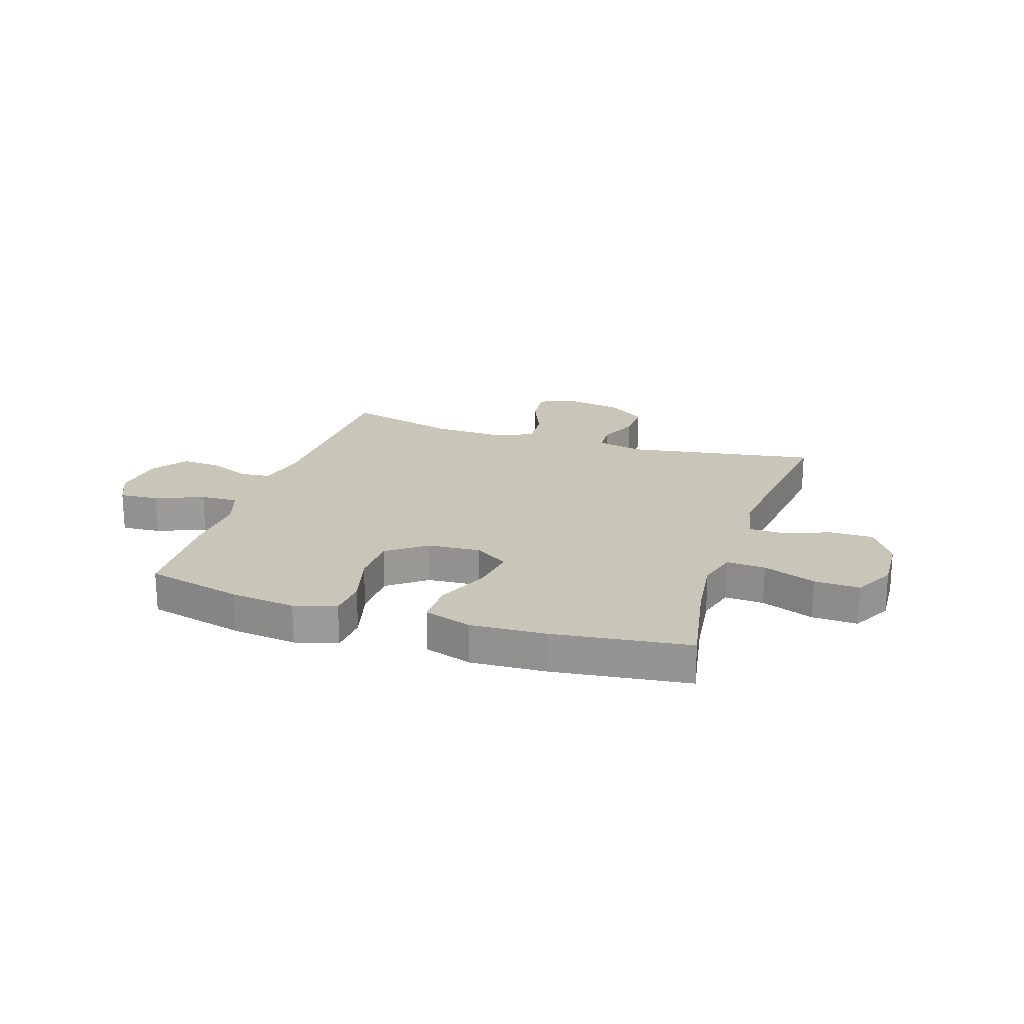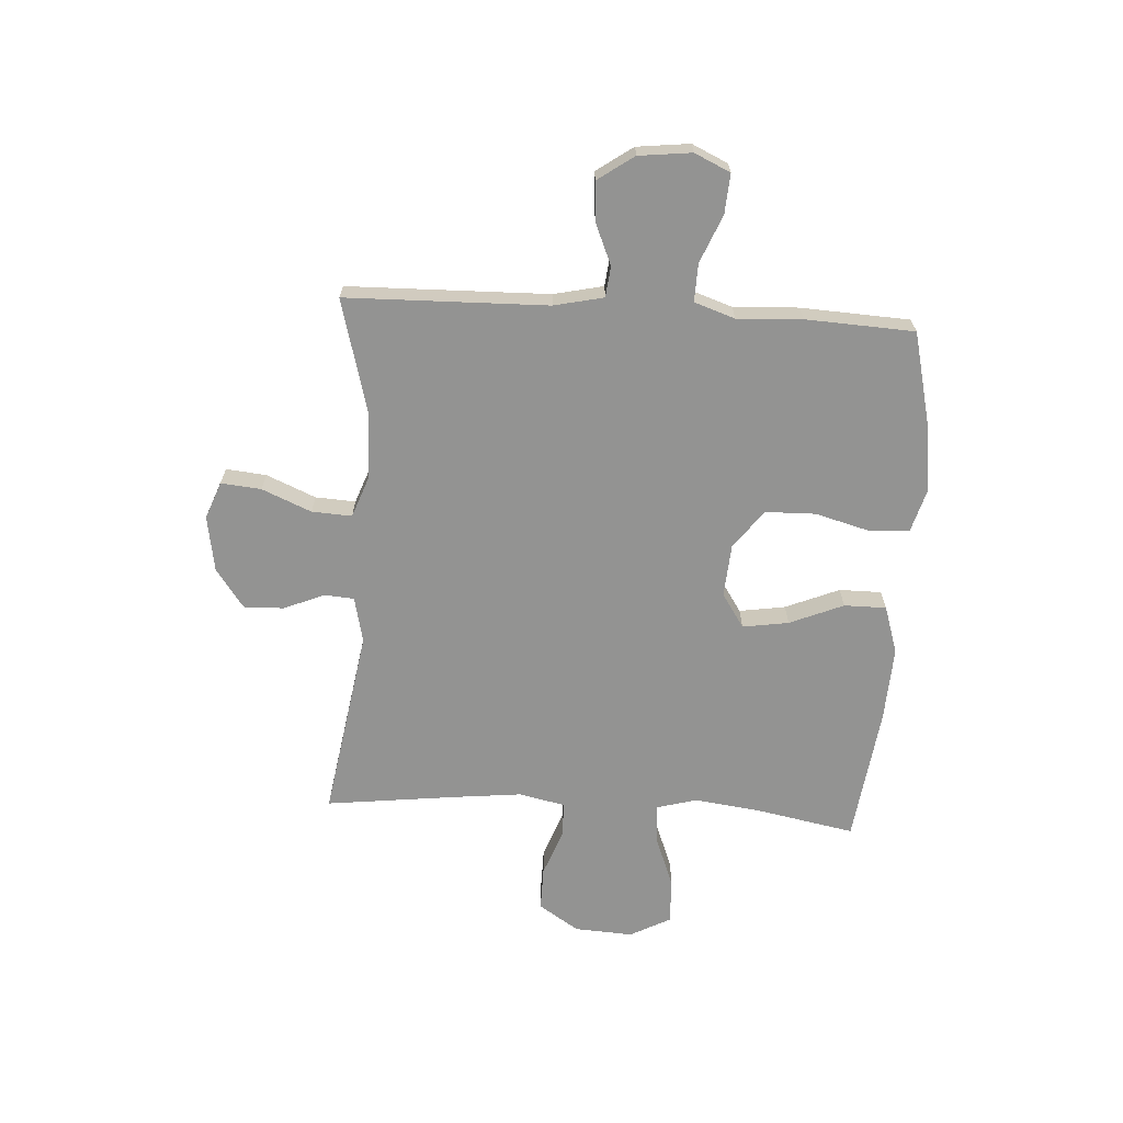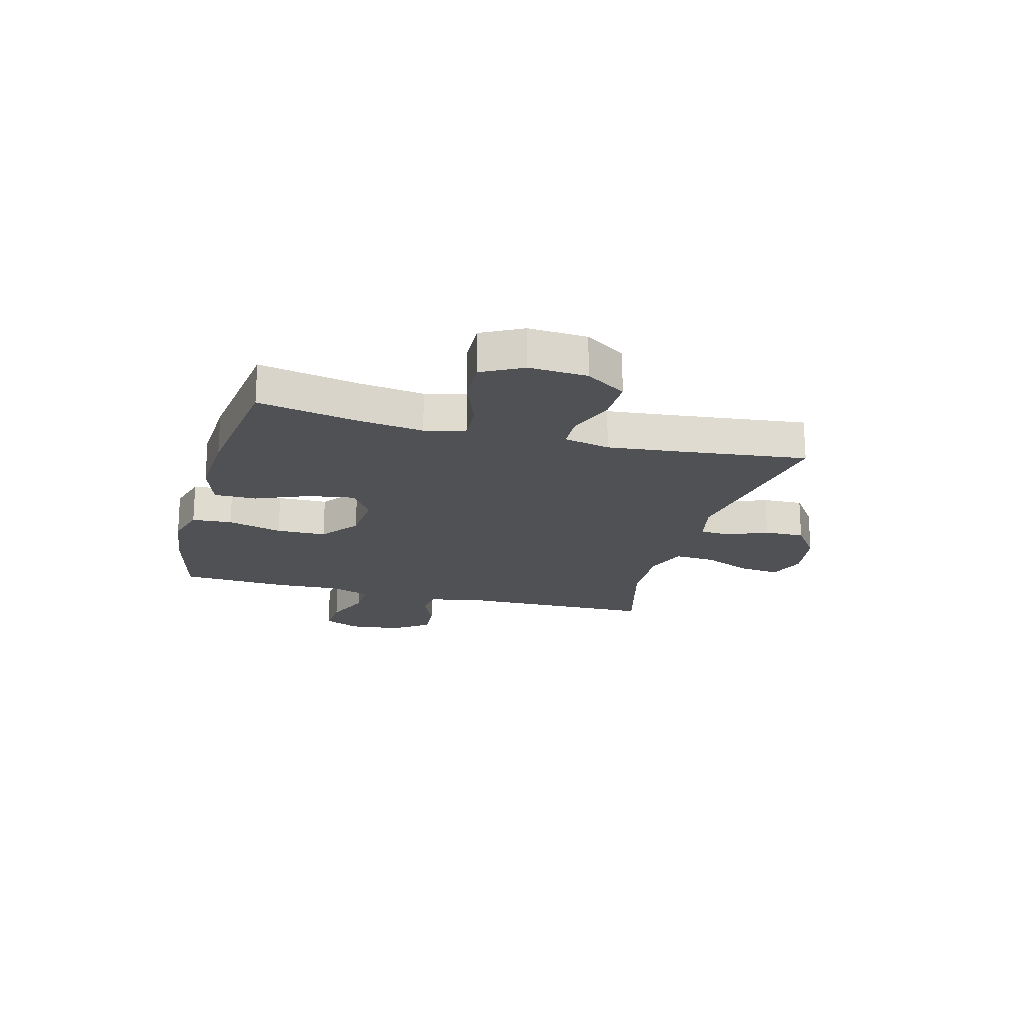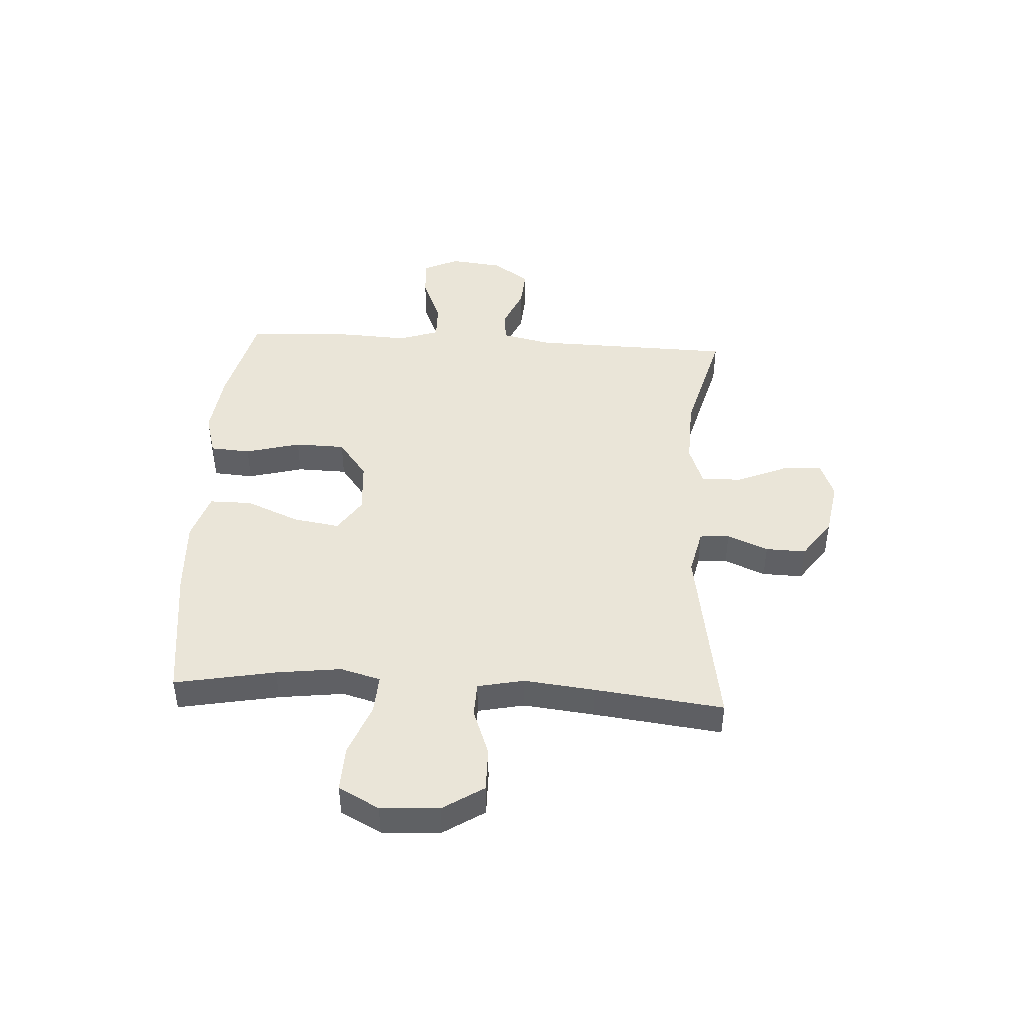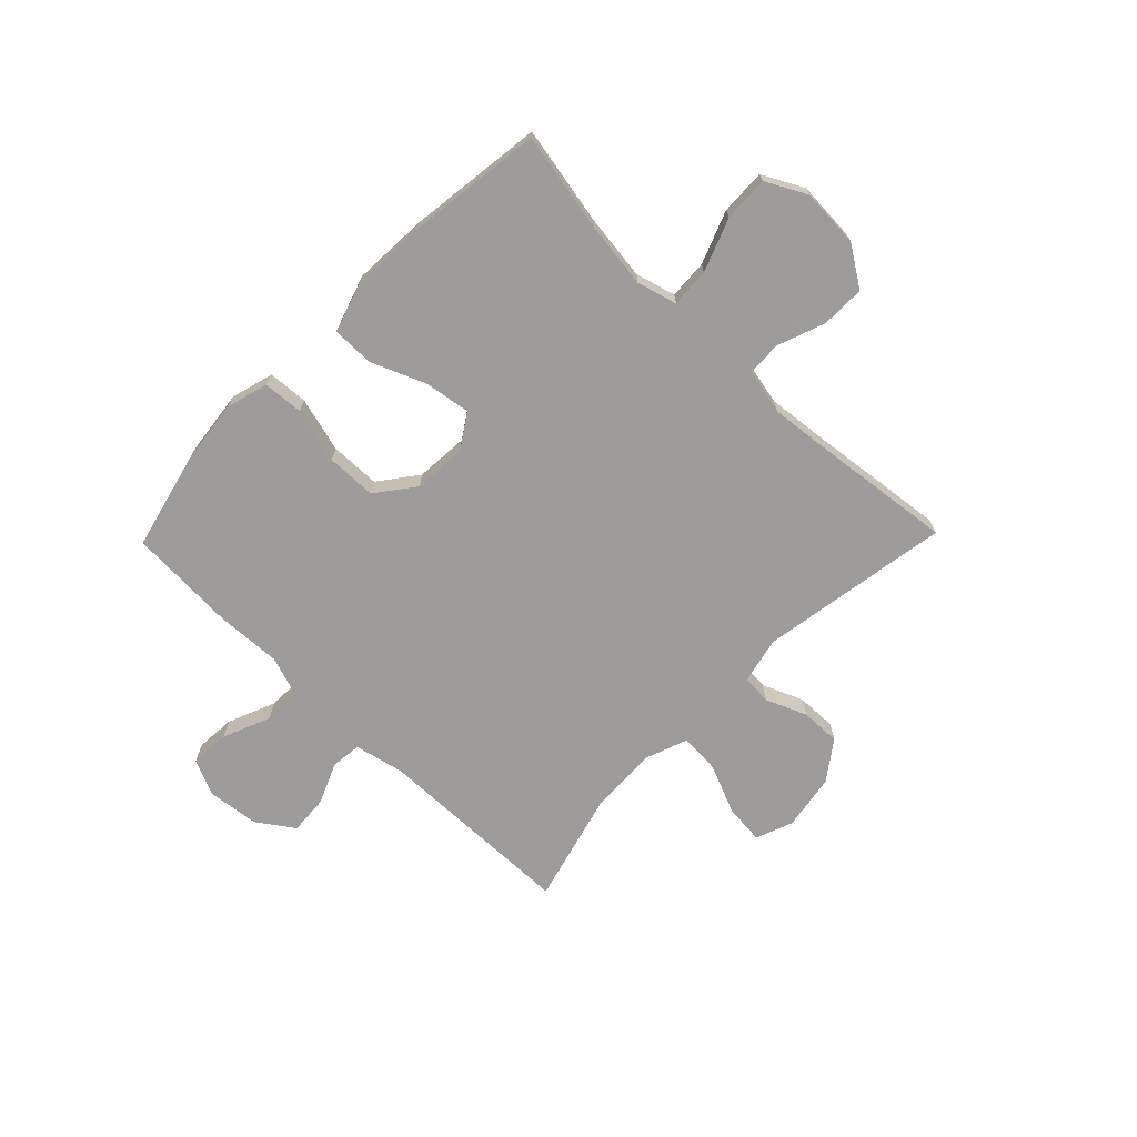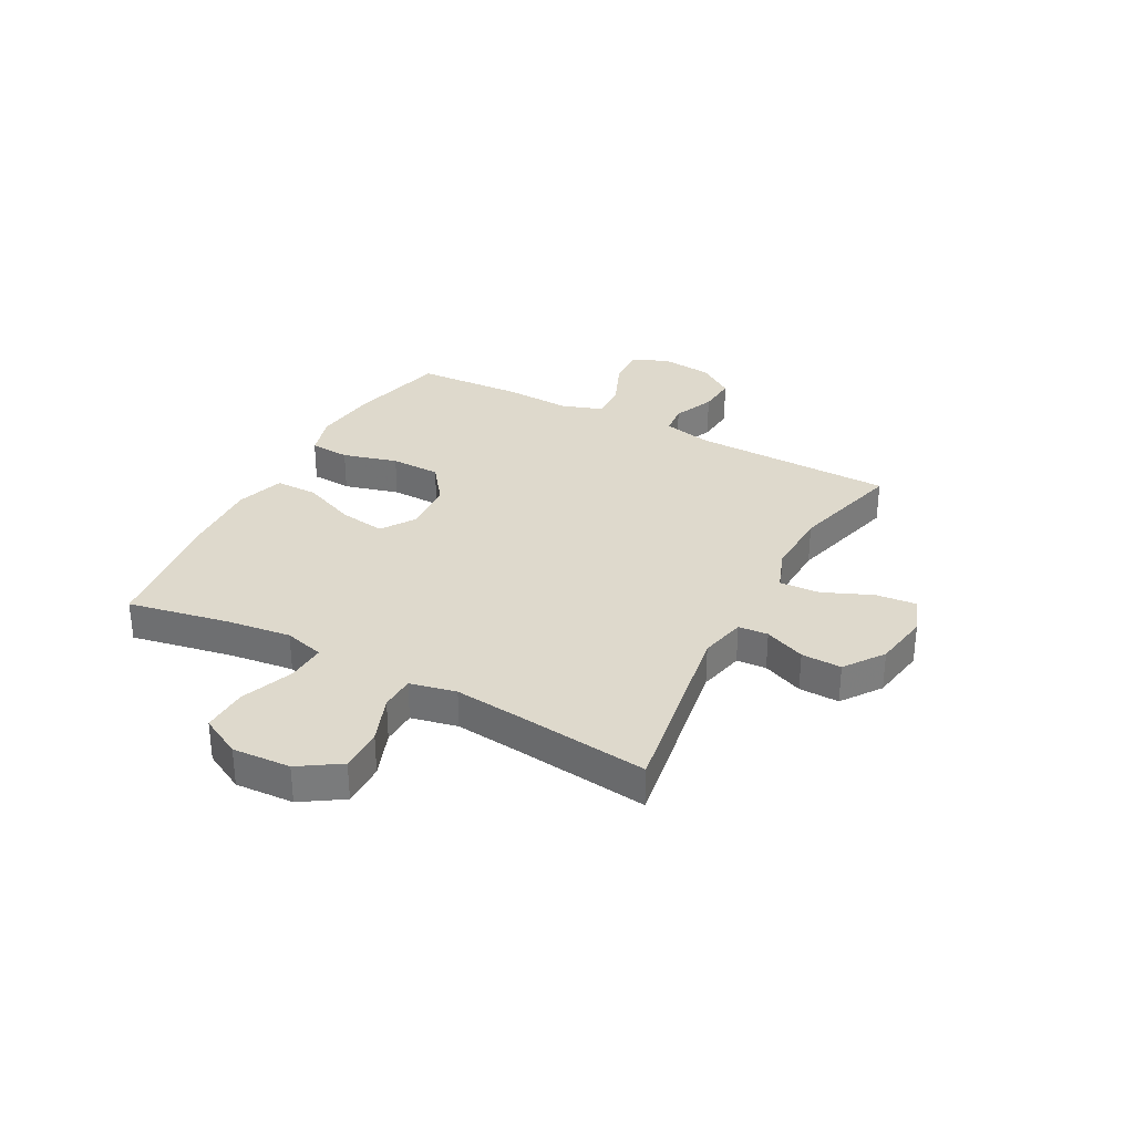
<metadata>
{"format":"obj","ext":"obj","renderer":"f3d","projection":"perspective","resolution":1024,"background":"white","views":[{"elev":20.7,"azim":18.1,"up":"+Y"},{"elev":-66.6,"azim":-93.5,"up":"+Y"},{"elev":-19.6,"azim":74.9,"up":"+Y"},{"elev":44.5,"azim":93.4,"up":"+Y"},{"elev":-70.3,"azim":45.8,"up":"+Y"},{"elev":32.0,"azim":118.1,"up":"+Y"}]}
</metadata>
<code>
v 0.5 0.07 0.5
v 0.465 0.07 0.317
v 0.45 0.07 0.199
v 0.47 0.07 0.126
v 0.541 0.07 0.13
v 0.637 0.07 0.167
v 0.72 0.07 0.17
v 0.759 0.07 0.096
v 0.753 0.07 -0.01
v 0.705 0.07 -0.084
v 0.625 0.07 -0.083
v 0.539 0.07 -0.051
v 0.476 0.07 -0.053
v 0.458 0.07 -0.137
v 0.472 0.07 -0.266
v 0.5 0.07 -0.5
v 0.152 0.07 -0.443
v 0.068 0.07 -0.462
v 0.064 0.07 -0.516
v 0.095 0.07 -0.59
v 0.097 0.07 -0.663
v 0.026 0.07 -0.714
v -0.076 0.07 -0.731
v -0.144 0.07 -0.705
v -0.137 0.07 -0.632
v -0.099 0.07 -0.542
v -0.095 0.07 -0.469
v -0.171 0.07 -0.441
v -0.294 0.07 -0.445
v -0.5 0.07 -0.5
v -0.508 0.07 -0.133
v -0.528 0.07 -0.043
v -0.584 0.07 -0.037
v -0.659 0.07 -0.069
v -0.73 0.07 -0.074
v -0.776 0.07 -0.008
v -0.787 0.07 0.088
v -0.757 0.07 0.153
v -0.685 0.07 0.148
v -0.598 0.07 0.112
v -0.529 0.07 0.11
v -0.504 0.07 0.184
v -0.51 0.07 0.302
v -0.5 0.07 0.5
v -0.323 0.07 0.543
v -0.205 0.07 0.557
v -0.128 0.07 0.535
v -0.123 0.07 0.462
v -0.15 0.07 0.362
v -0.148 0.07 0.271
v -0.078 0.07 0.218
v 0.019 0.07 0.211
v 0.081 0.07 0.252
v 0.068 0.07 0.336
v 0.027 0.07 0.434
v 0.027 0.07 0.511
v 0.114 0.07 0.539
v 0.251 0.07 0.532
v 0.5 0 0.5
v 0.465 0 0.317
v 0.45 0 0.199
v 0.47 0 0.126
v 0.541 0 0.13
v 0.637 0 0.167
v 0.72 0 0.17
v 0.759 0 0.096
v 0.753 0 -0.01
v 0.705 0 -0.084
v 0.625 0 -0.083
v 0.539 0 -0.051
v 0.476 0 -0.053
v 0.458 0 -0.137
v 0.472 0 -0.266
v 0.5 0 -0.5
v 0.152 0 -0.443
v 0.068 0 -0.462
v 0.064 0 -0.516
v 0.095 0 -0.59
v 0.097 0 -0.663
v 0.026 0 -0.714
v -0.076 0 -0.731
v -0.144 0 -0.705
v -0.137 0 -0.632
v -0.099 0 -0.542
v -0.095 0 -0.469
v -0.171 0 -0.441
v -0.294 0 -0.445
v -0.5 0 -0.5
v -0.508 0 -0.133
v -0.528 0 -0.043
v -0.584 0 -0.037
v -0.659 0 -0.069
v -0.73 0 -0.074
v -0.776 0 -0.008
v -0.787 0 0.088
v -0.757 0 0.153
v -0.685 0 0.148
v -0.598 0 0.112
v -0.529 0 0.11
v -0.504 0 0.184
v -0.51 0 0.302
v -0.5 0 0.5
v -0.323 0 0.543
v -0.205 0 0.557
v -0.128 0 0.535
v -0.123 0 0.462
v -0.15 0 0.362
v -0.148 0 0.271
v -0.078 0 0.218
v 0.019 0 0.211
v 0.081 0 0.252
v 0.068 0 0.336
v 0.027 0 0.434
v 0.027 0 0.511
v 0.114 0 0.539
v 0.251 0 0.532
f 58 1 2
f 57 58 2
f 56 57 2
f 55 56 2
f 54 55 2
f 53 54 2 3
f 52 53 3 4
f 51 52 4
f 47 48 49
f 46 47 49
f 45 46 49
f 44 45 49
f 43 44 49
f 42 43 49
f 41 42 49 50
f 38 39 40
f 37 38 40
f 36 37 40
f 35 36 40
f 34 35 40
f 33 34 40
f 32 33 40 41
f 41 50 51
f 32 41 51
f 31 32 51
f 24 25 26
f 23 24 26
f 22 23 26
f 21 22 26
f 20 21 26
f 19 20 26
f 18 19 26 27
f 17 18 27 28
f 15 16 17
f 14 15 17 28
f 10 11 12
f 9 10 12
f 8 9 12
f 7 8 12
f 6 7 12
f 5 6 12
f 4 5 12 13
f 4 13 14
f 51 4 14
f 31 51 14
f 30 31 14
f 29 30 14
f 14 28 29
f 60 59 116
f 60 116 115
f 60 115 114
f 60 114 113
f 60 113 112
f 61 60 112 111
f 62 61 111 110
f 62 110 109
f 107 106 105
f 107 105 104
f 107 104 103
f 107 103 102
f 107 102 101
f 107 101 100
f 108 107 100 99
f 98 97 96
f 98 96 95
f 98 95 94
f 98 94 93
f 98 93 92
f 98 92 91
f 99 98 91 90
f 109 108 99
f 109 99 90
f 109 90 89
f 84 83 82
f 84 82 81
f 84 81 80
f 84 80 79
f 84 79 78
f 84 78 77
f 85 84 77 76
f 86 85 76 75
f 75 74 73
f 86 75 73 72
f 70 69 68
f 70 68 67
f 70 67 66
f 70 66 65
f 70 65 64
f 70 64 63
f 71 70 63 62
f 72 71 62
f 72 62 109
f 72 109 89
f 72 89 88
f 72 88 87
f 87 86 72
f 1 59 60 2
f 2 60 61 3
f 3 61 62 4
f 4 62 63 5
f 5 63 64 6
f 6 64 65 7
f 7 65 66 8
f 8 66 67 9
f 9 67 68 10
f 10 68 69 11
f 11 69 70 12
f 12 70 71 13
f 13 71 72 14
f 14 72 73 15
f 15 73 74 16
f 16 74 75 17
f 17 75 76 18
f 18 76 77 19
f 19 77 78 20
f 20 78 79 21
f 21 79 80 22
f 22 80 81 23
f 23 81 82 24
f 24 82 83 25
f 25 83 84 26
f 26 84 85 27
f 27 85 86 28
f 28 86 87 29
f 29 87 88 30
f 30 88 89 31
f 31 89 90 32
f 32 90 91 33
f 33 91 92 34
f 34 92 93 35
f 35 93 94 36
f 36 94 95 37
f 37 95 96 38
f 38 96 97 39
f 39 97 98 40
f 40 98 99 41
f 41 99 100 42
f 42 100 101 43
f 43 101 102 44
f 44 102 103 45
f 45 103 104 46
f 46 104 105 47
f 47 105 106 48
f 48 106 107 49
f 49 107 108 50
f 50 108 109 51
f 51 109 110 52
f 52 110 111 53
f 53 111 112 54
f 54 112 113 55
f 55 113 114 56
f 56 114 115 57
f 57 115 116 58
f 58 116 59 1

</code>
